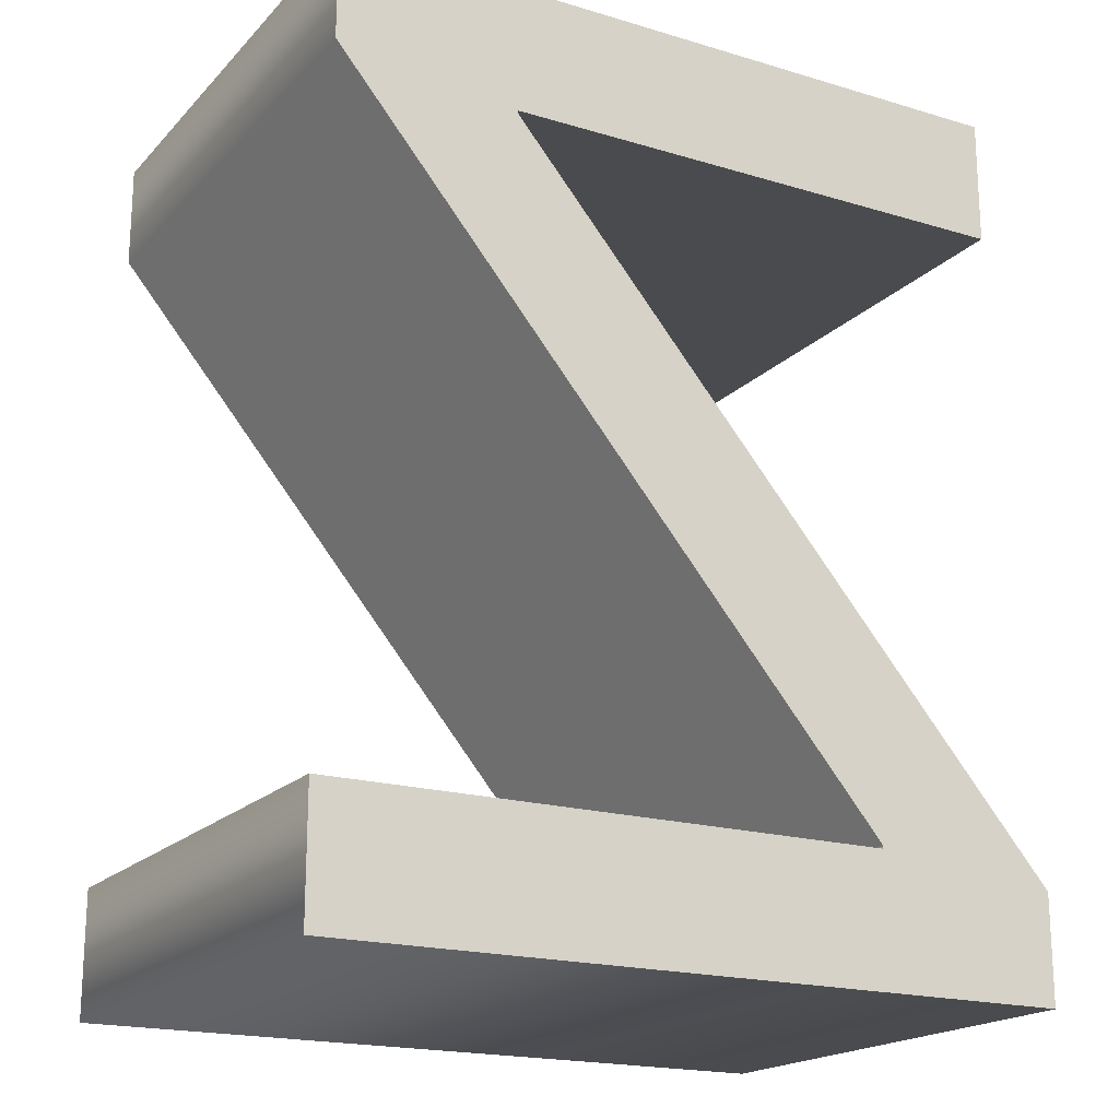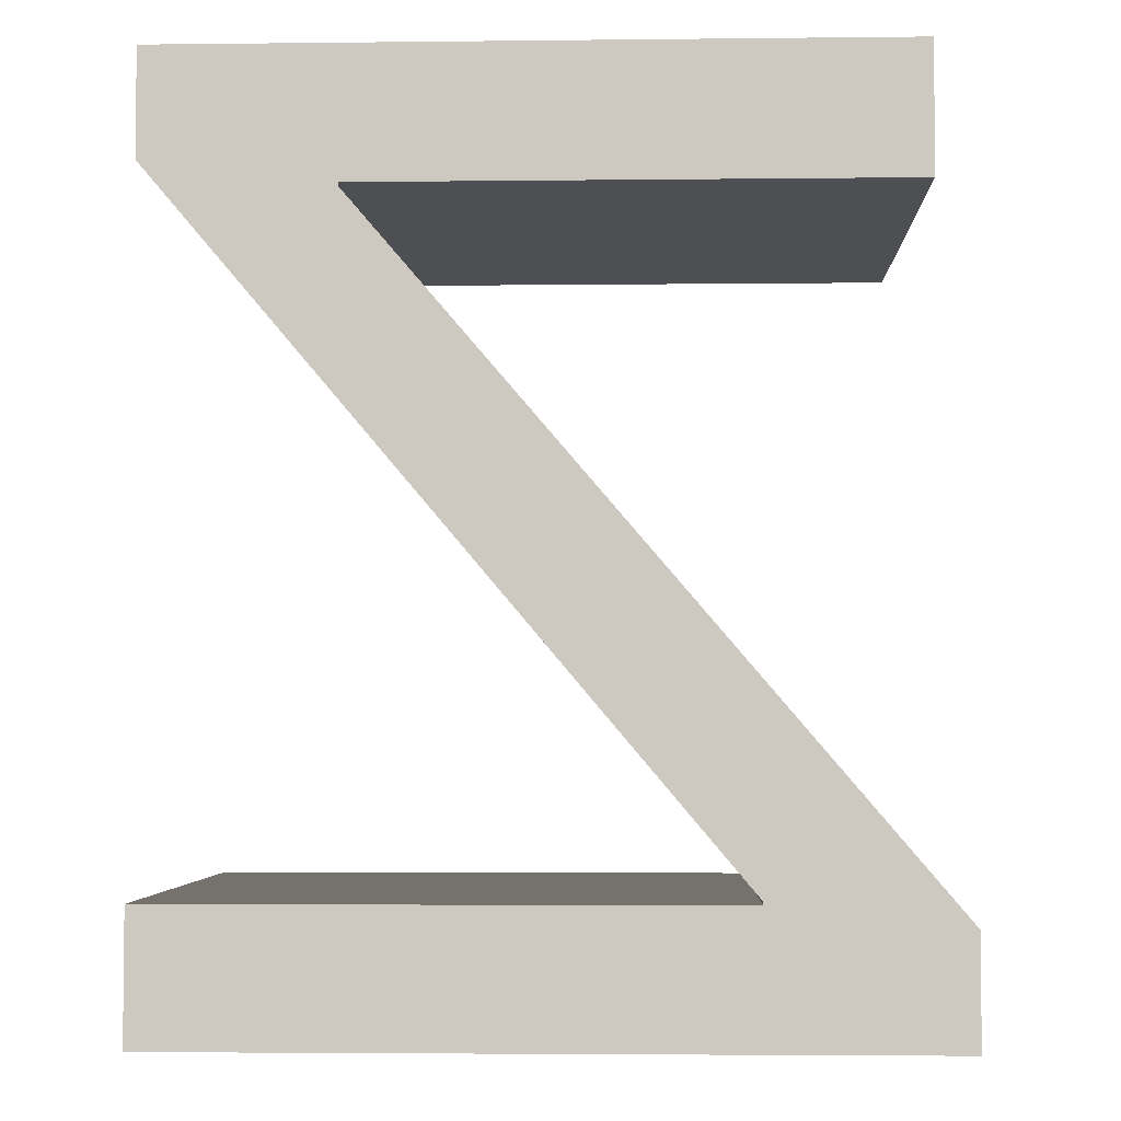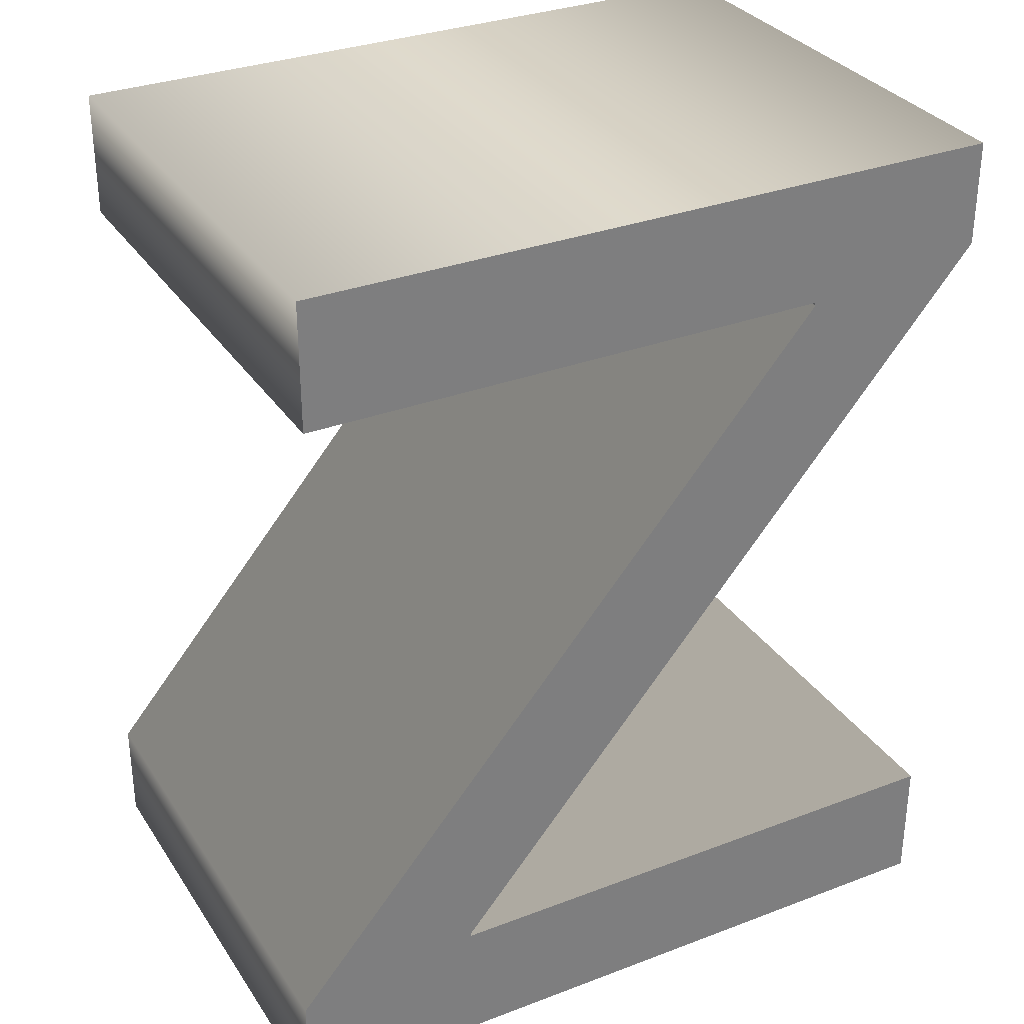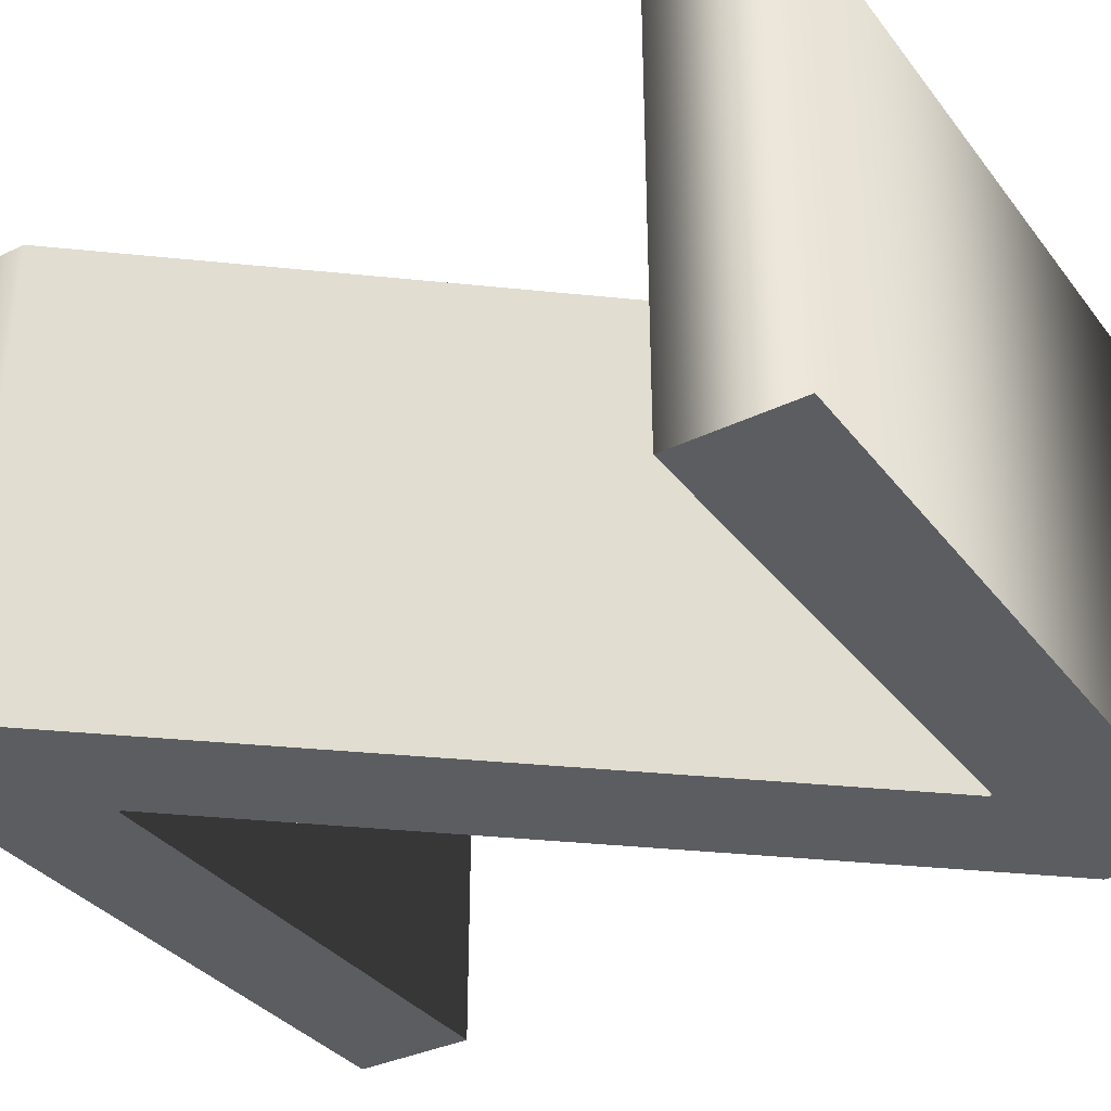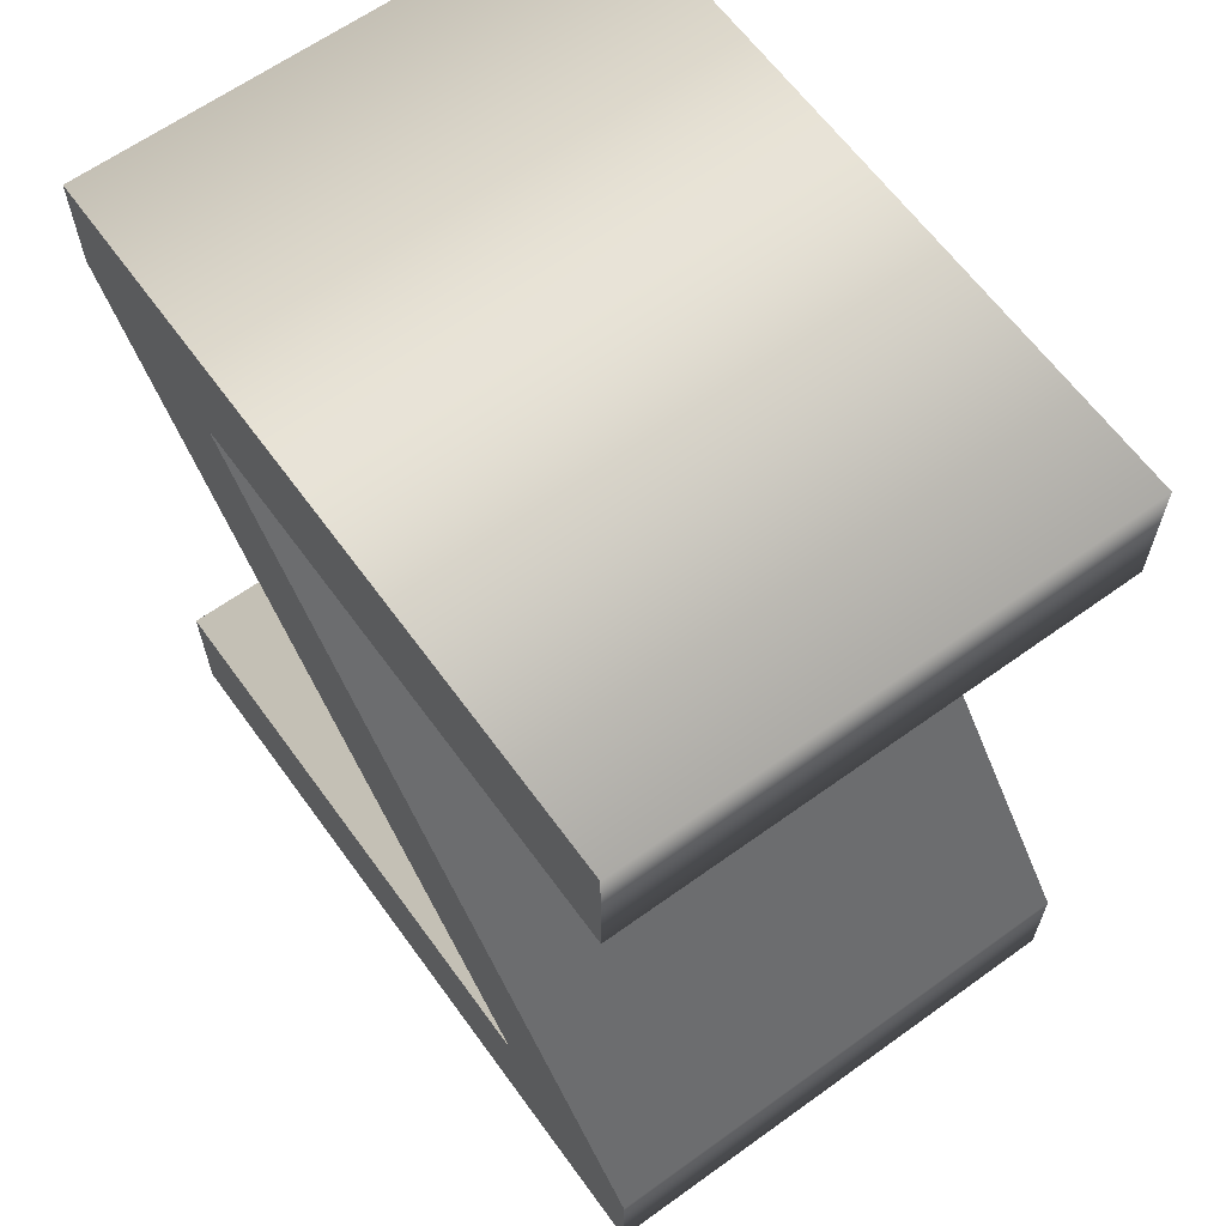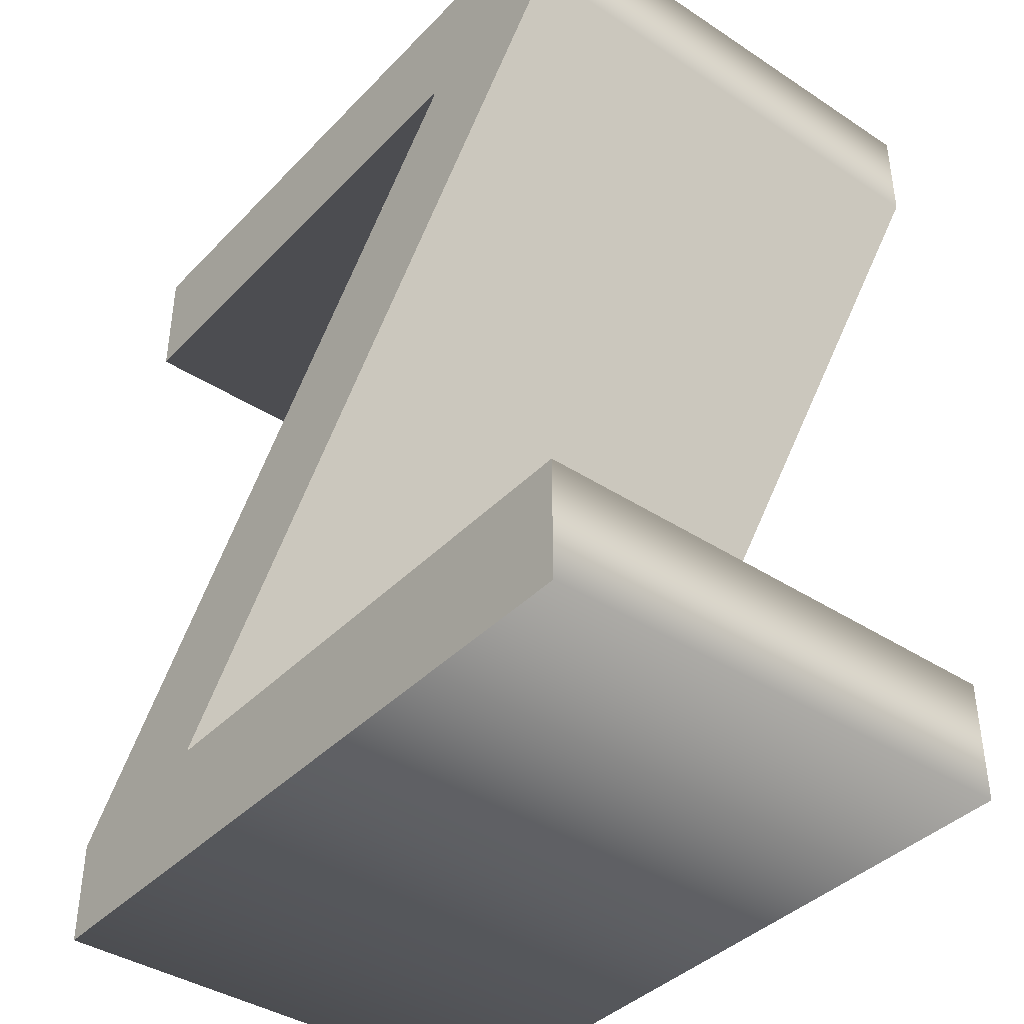
<metadata>
{"format":"obj","ext":"obj","renderer":"f3d","projection":"perspective","resolution":1024,"background":"white","views":[{"elev":-19.0,"azim":-29.5,"up":"+Y"},{"elev":-4.0,"azim":2.1,"up":"+Y"},{"elev":31.9,"azim":151.9,"up":"+Y"},{"elev":-35.4,"azim":-57.5,"up":"+Z"},{"elev":63.5,"azim":54.0,"up":"+Y"},{"elev":-39.8,"azim":-128.9,"up":"+Y"}]}
</metadata>
<code>
o Text_Text.002
v -0.4287 0 -0.12
v -0.08229 0 -0.12
v -0.08229 0.05016 -0.12
v -0.3433 0.355 -0.12
v -0.3433 0.3566 -0.12
v -0.09718 0.3566 -0.12
v -0.09718 0.4154 -0.12
v -0.4279 0.4154 -0.12
v -0.4279 0.3668 -0.12
v -0.1693 0.06113 -0.12
v -0.1693 0.05956 -0.12
v -0.4287 0.05956 -0.12
v -0.4287 0 0.12
v -0.08229 0 0.12
v -0.08229 0.05016 0.12
v -0.3433 0.355 0.12
v -0.3433 0.3566 0.12
v -0.09718 0.3566 0.12
v -0.09718 0.4154 0.12
v -0.4279 0.4154 0.12
v -0.4279 0.3668 0.12
v -0.1693 0.06113 0.12
v -0.1693 0.05956 0.12
v -0.4287 0.05956 0.12
v -0.4287 0 0.12
v -0.4287 0 -0.12
v -0.08229 0 0.12
v -0.08229 0 -0.12
v -0.08229 0.05016 0.12
v -0.08229 0.05016 -0.12
v -0.3433 0.355 0.12
v -0.3433 0.355 -0.12
v -0.3433 0.3566 0.12
v -0.3433 0.3566 -0.12
v -0.09718 0.3566 0.12
v -0.09718 0.3566 -0.12
v -0.09718 0.4154 0.12
v -0.09718 0.4154 -0.12
v -0.4279 0.4154 0.12
v -0.4279 0.4154 -0.12
v -0.4279 0.3668 0.12
v -0.4279 0.3668 -0.12
v -0.1693 0.06113 0.12
v -0.1693 0.06113 -0.12
v -0.1693 0.05956 0.12
v -0.1693 0.05956 -0.12
v -0.4287 0.05956 0.12
v -0.4287 0.05956 -0.12
f 6 8 7
f 6 9 8
f 6 5 9
f 5 4 9
f 4 10 9
f 3 10 4
f 3 11 10
f 3 12 11
f 3 1 12
f 2 1 3
f 20 18 19
f 21 18 20
f 17 18 21
f 16 17 21
f 22 16 21
f 22 15 16
f 23 15 22
f 24 15 23
f 13 15 24
f 13 14 15
f 28 25 26
f 30 27 28
f 32 29 30
f 34 31 32
f 36 33 34
f 38 35 36
f 40 37 38
f 42 39 40
f 44 41 42
f 46 43 44
f 48 45 46
f 26 47 48
f 28 27 25
f 30 29 27
f 32 31 29
f 34 33 31
f 36 35 33
f 38 37 35
f 40 39 37
f 42 41 39
f 44 43 41
f 46 45 43
f 48 47 45
f 26 25 47

</code>
